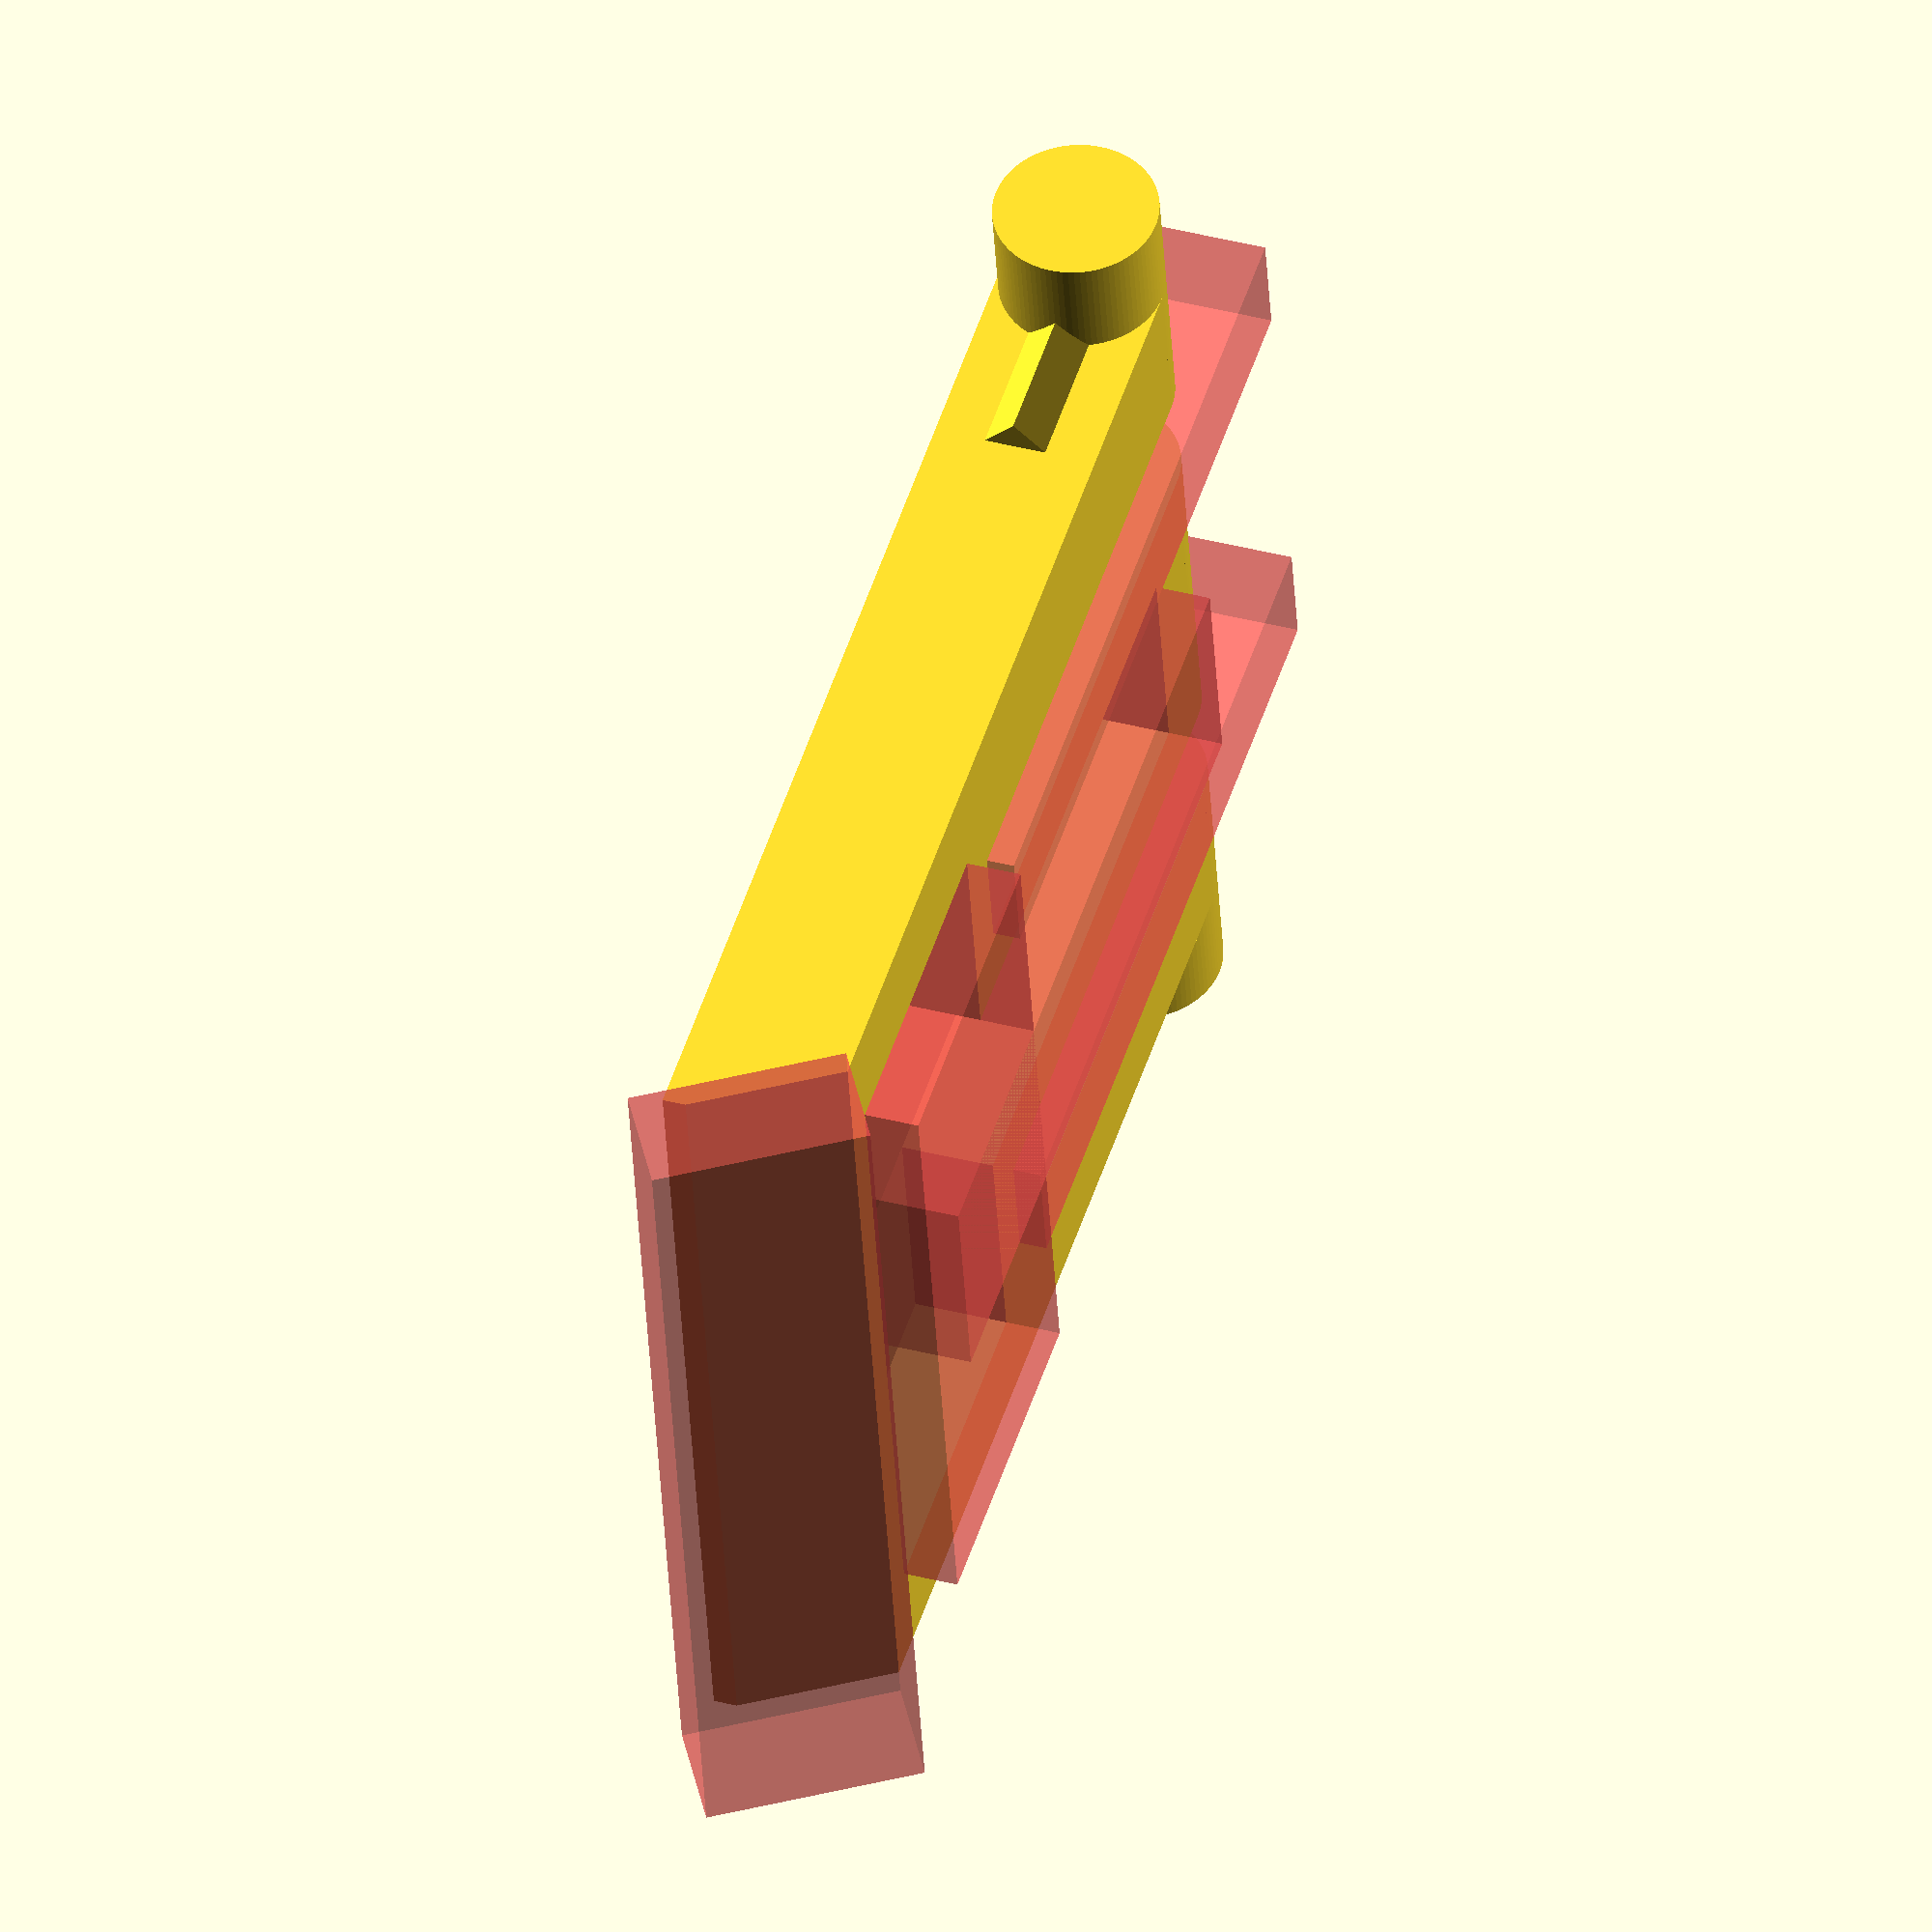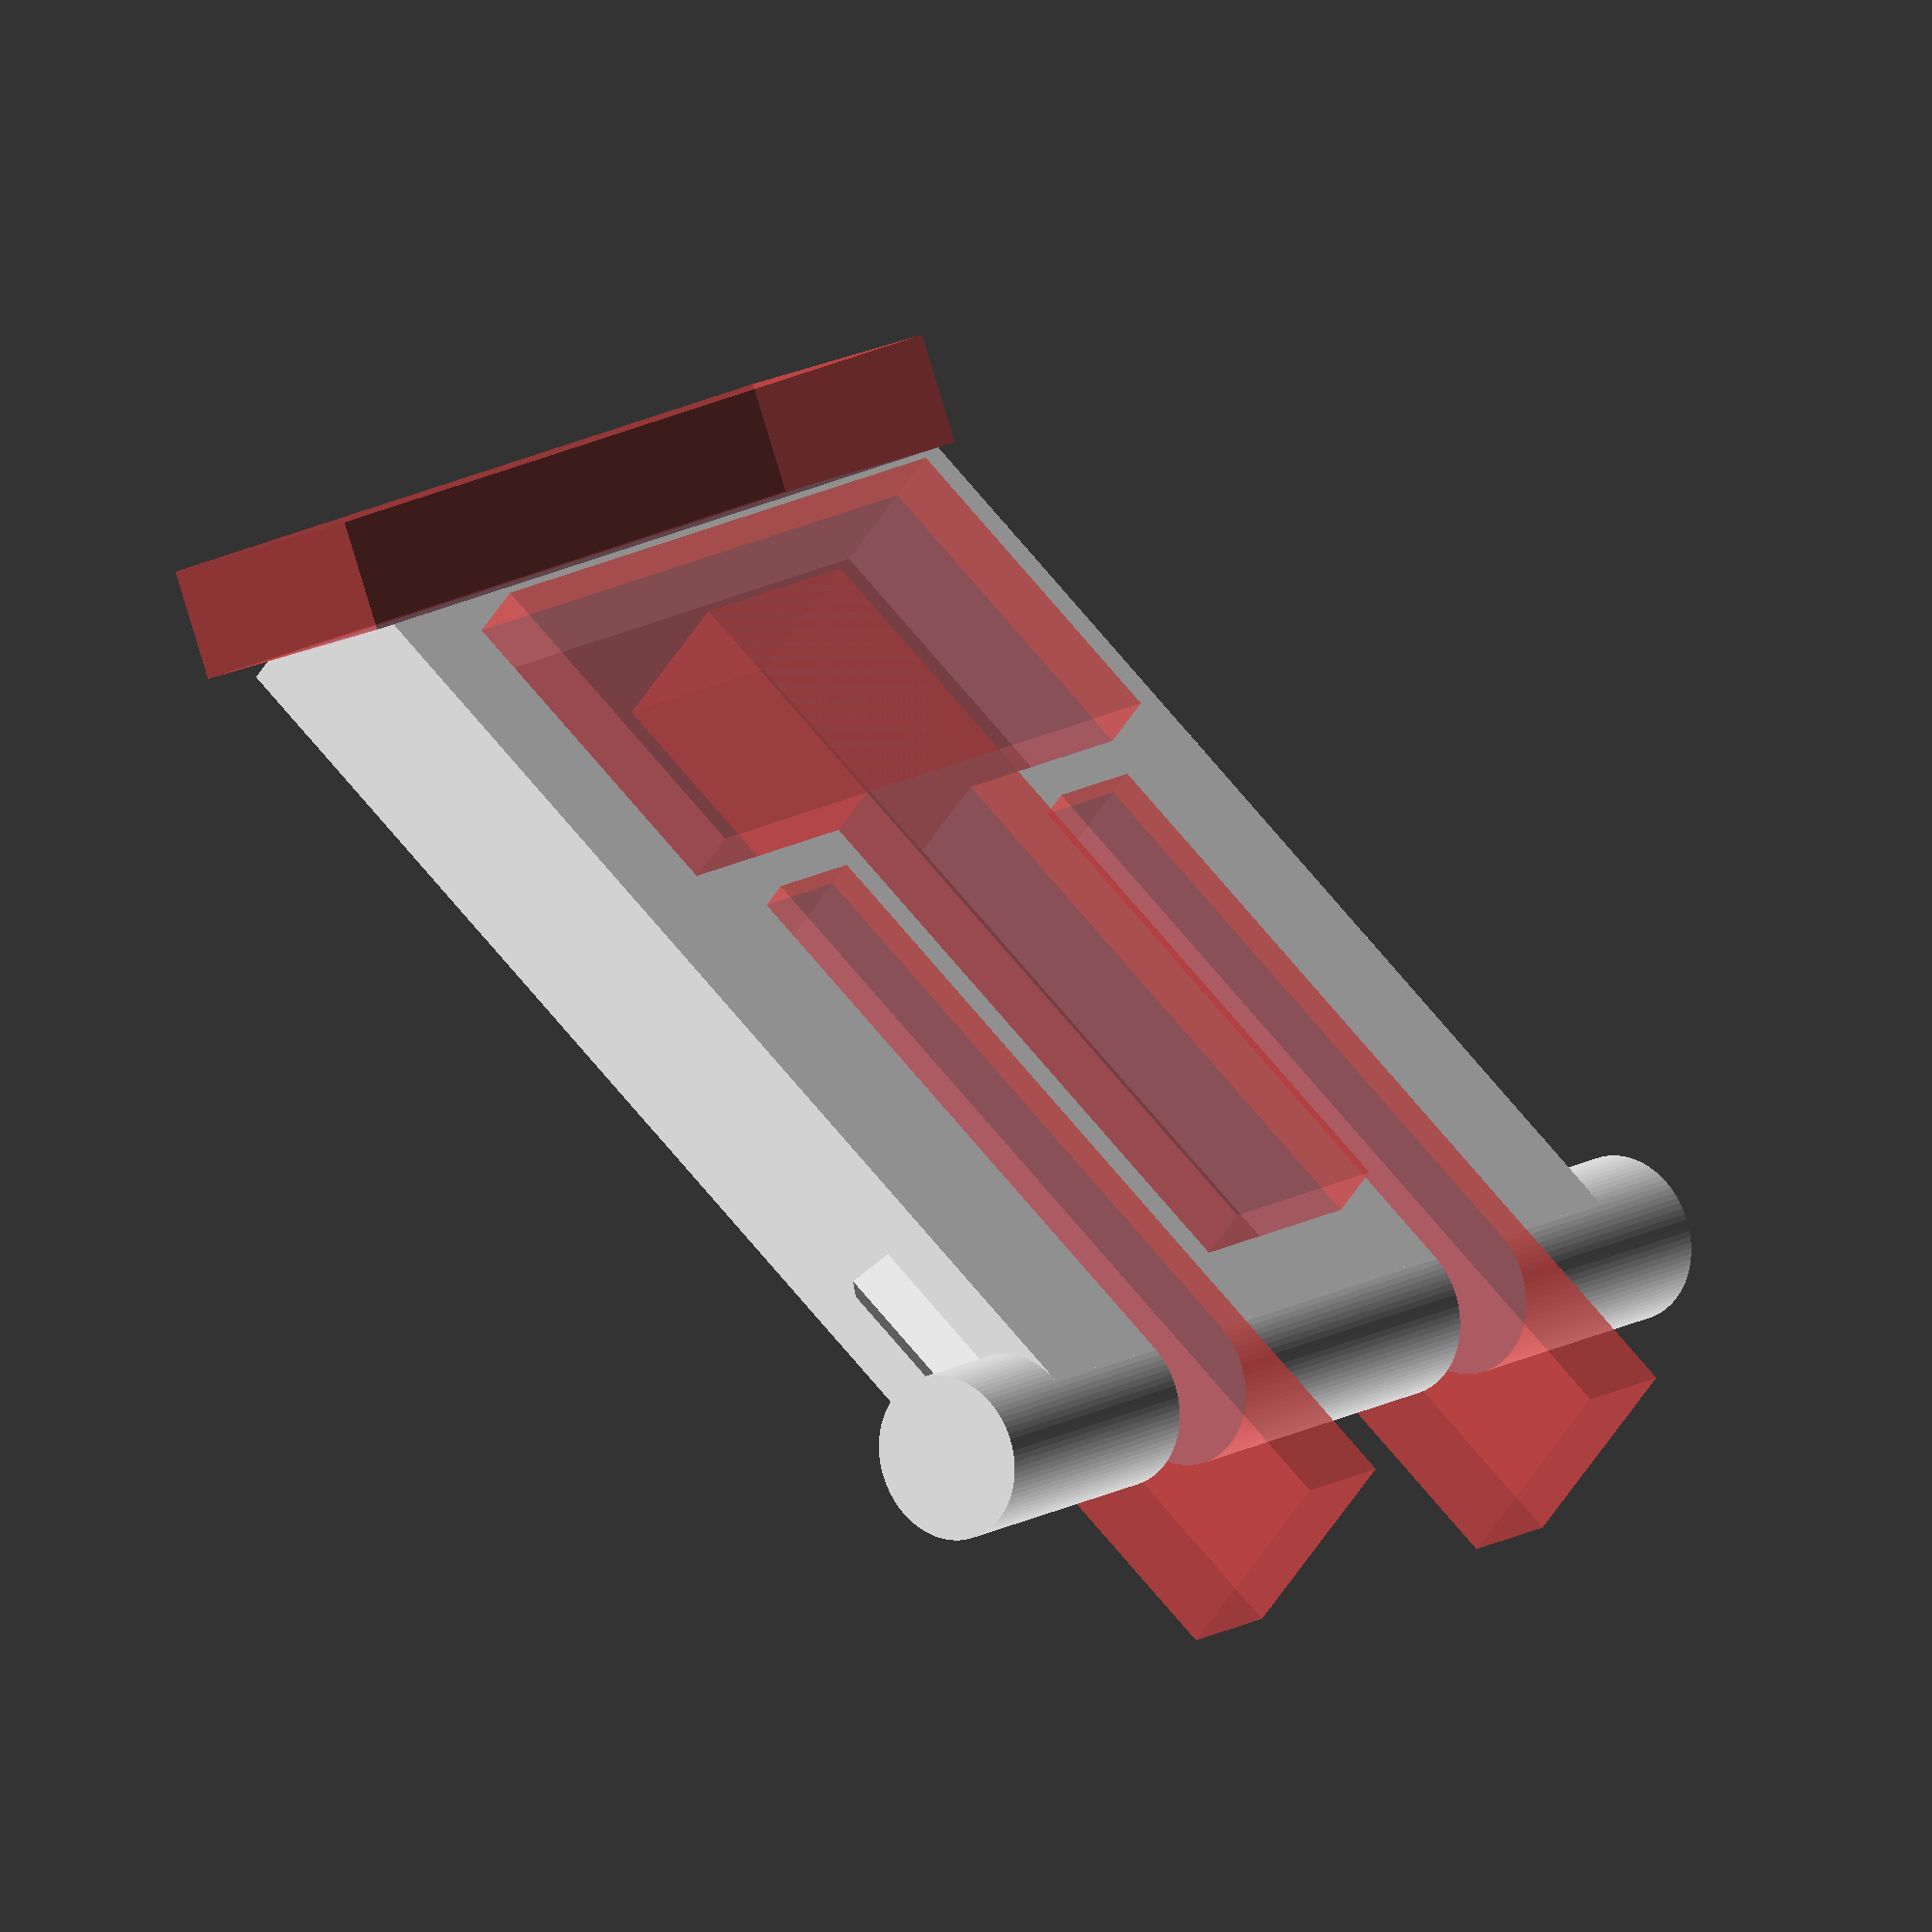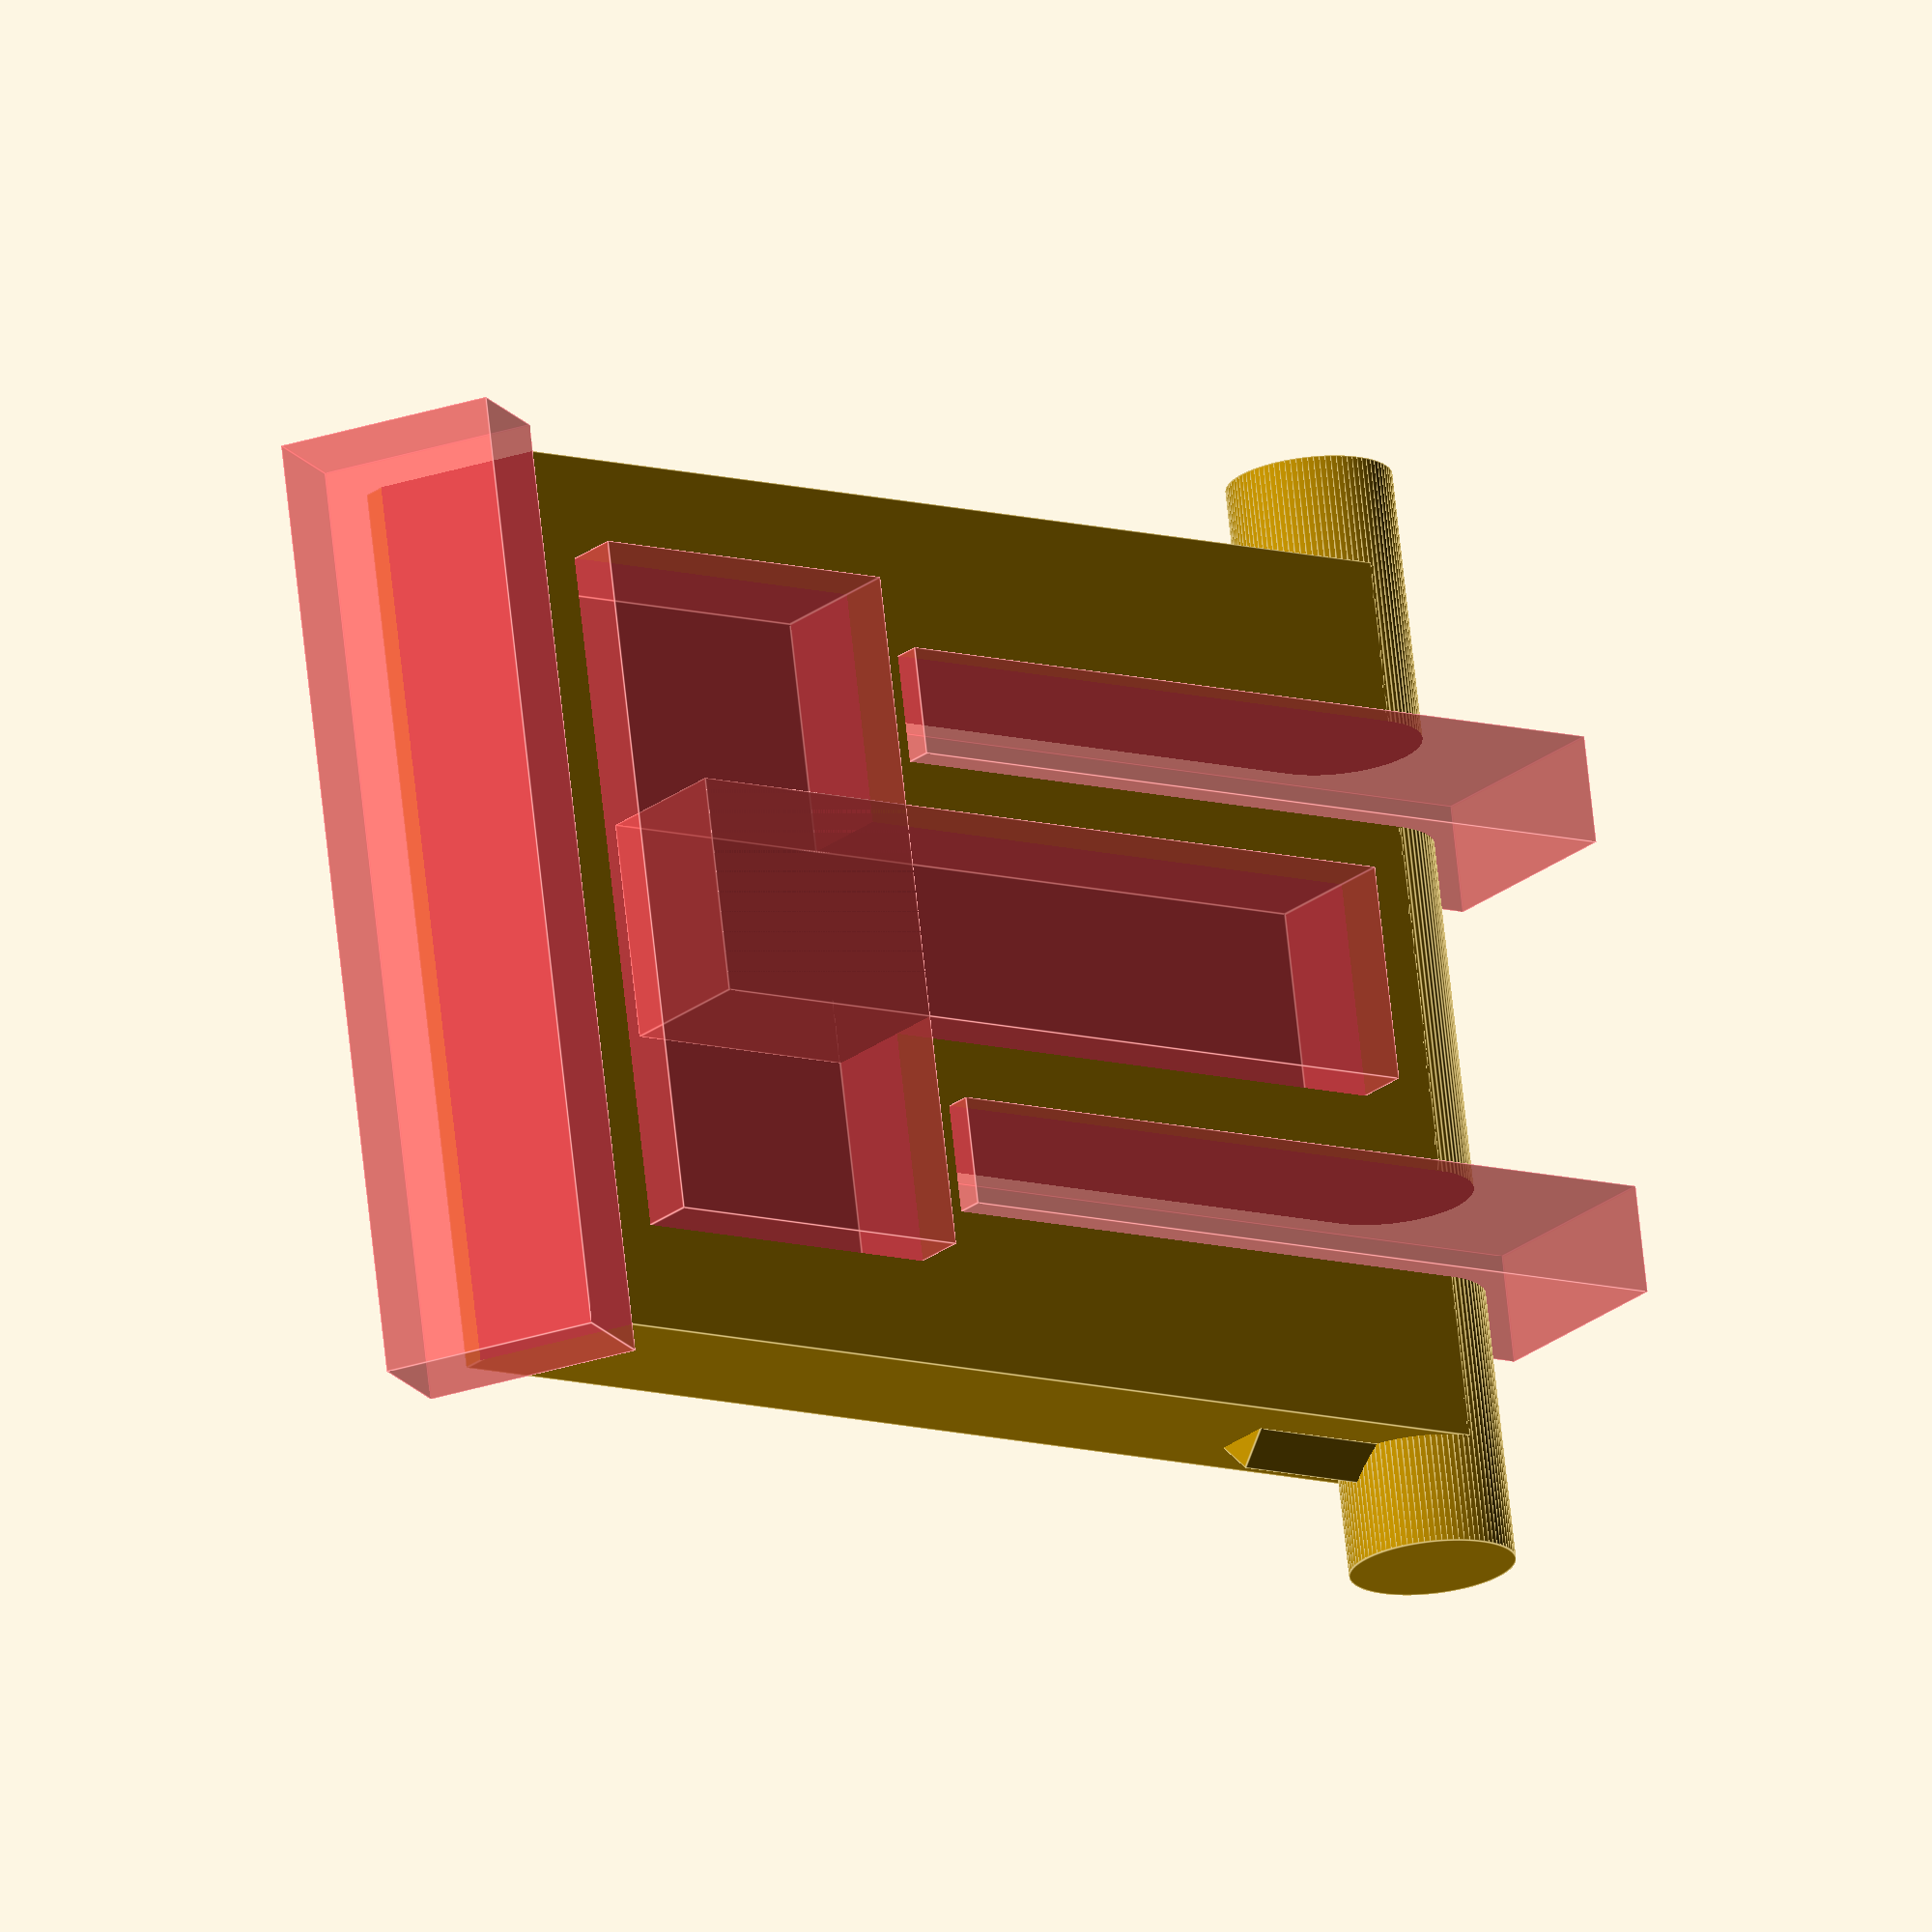
<openscad>
$fn=90;

barLength = 20.5;
barDiameter = 3;

cubeLength = 21.75 - barDiameter/2;
cubeWidth = 16.5;
cubeHeight = barDiameter;

difference(){
    massivePart();
    #cutOut();
}

module massivePart(){
    cube([cubeLength, cubeWidth, cubeHeight], center = false);
	rotate([-90,0,0])
		translate([0, -barDiameter/2, -(barLength-cubeWidth)/2])
			cylinder(h = barLength, d = barDiameter, center = false);
	locks();
}

module locks(){
	sideLength = 0.8;
	translate([0, 0, (cubeHeight-sideLength*sqrt(2))/2])
		rotate([45, 0, 0])
			cube([4, sideLength, sideLength], center = false);
	translate([0, cubeWidth, (cubeHeight-sideLength*sqrt(2))/2])
		rotate([45, 0, 0])
			cube([4, sideLength, sideLength], center = false);
}

module cutOut(){
	union(){
		slits();
		topValley();
		bottomValley();
		slope();
	}
}

module slits(){
	slitWidth = 2;
	slitHeight = cubeHeight+1;
	slitLength = 15;
	translate([-4, 3, -(slitHeight-cubeHeight)/2])
		cube([slitLength, slitWidth, slitHeight], center = false);
	translate([-4, cubeWidth-3-slitWidth, -(slitHeight-cubeHeight)/2])
		cube([slitLength, slitWidth, slitHeight], center = false);
}

module topValley(){
	valleyLength = 13.5;
	translate([17, (cubeWidth-valleyLength)/2, 2.4])
		cube([2.15, valleyLength, 1], center = false);
}

module bottomValley(){
	valley_1_Width = 4;
	valley_2_Length= 12.6;
	valleyDepth = 1.7;
	depthOvershoot = 1;
	translate([barDiameter/2, (cubeWidth-valley_1_Width)/2, -depthOvershoot])
		cube([15, valley_1_Width, valleyDepth+depthOvershoot], center = false);
	translate([12, (cubeWidth-valley_2_Length)/2, -depthOvershoot])
		cube([6.1, valley_2_Length, valleyDepth+depthOvershoot], center = false);
}

module slope(){
	valleyLength = 13.5;
	translate([20.5, -0.5, -1])
		rotate([0, -60, 0])
			cube([4, cubeWidth+1, 2], center = false);
}
</openscad>
<views>
elev=140.6 azim=190.5 roll=72.3 proj=o view=wireframe
elev=50.9 azim=316.9 roll=149.5 proj=o view=wireframe
elev=22.9 azim=7.7 roll=143.5 proj=o view=edges
</views>
